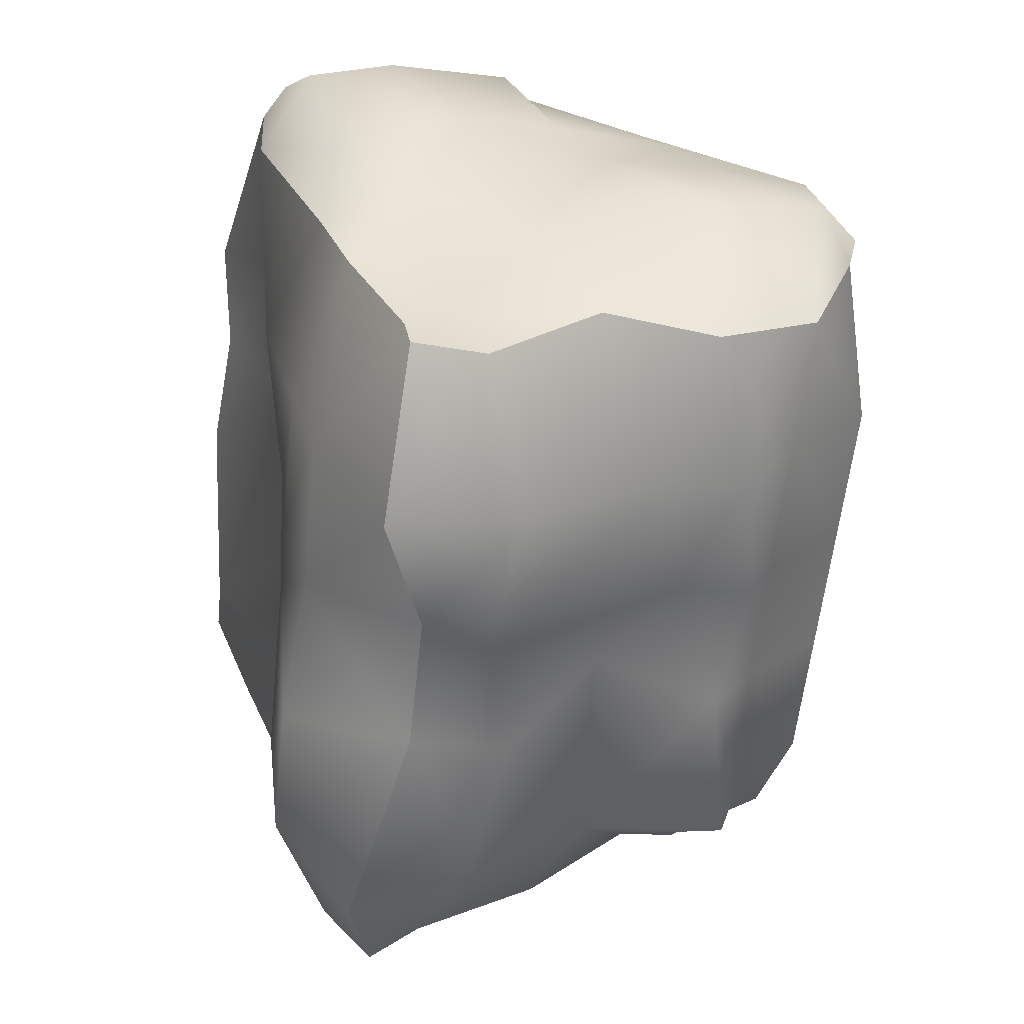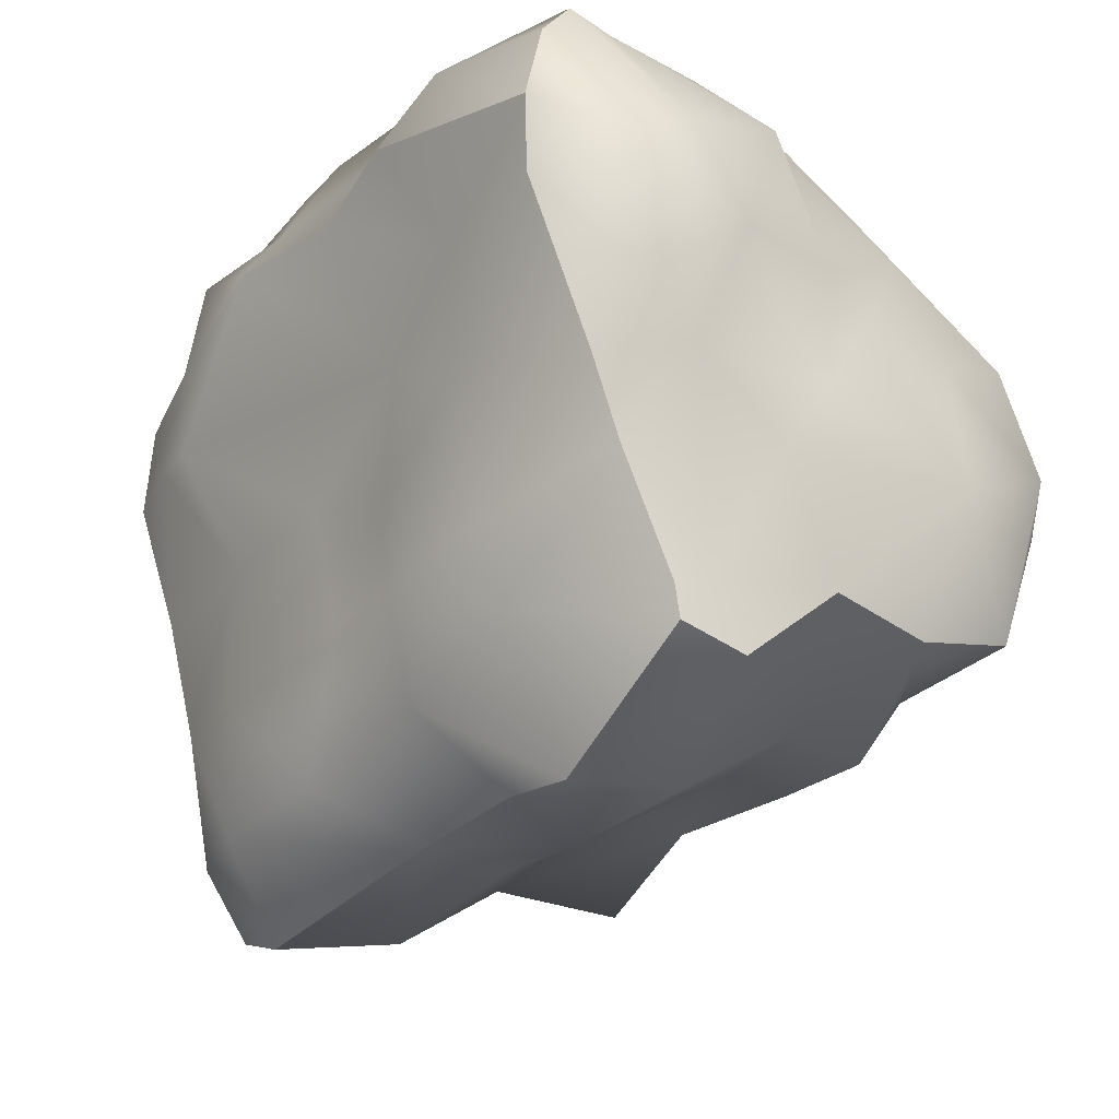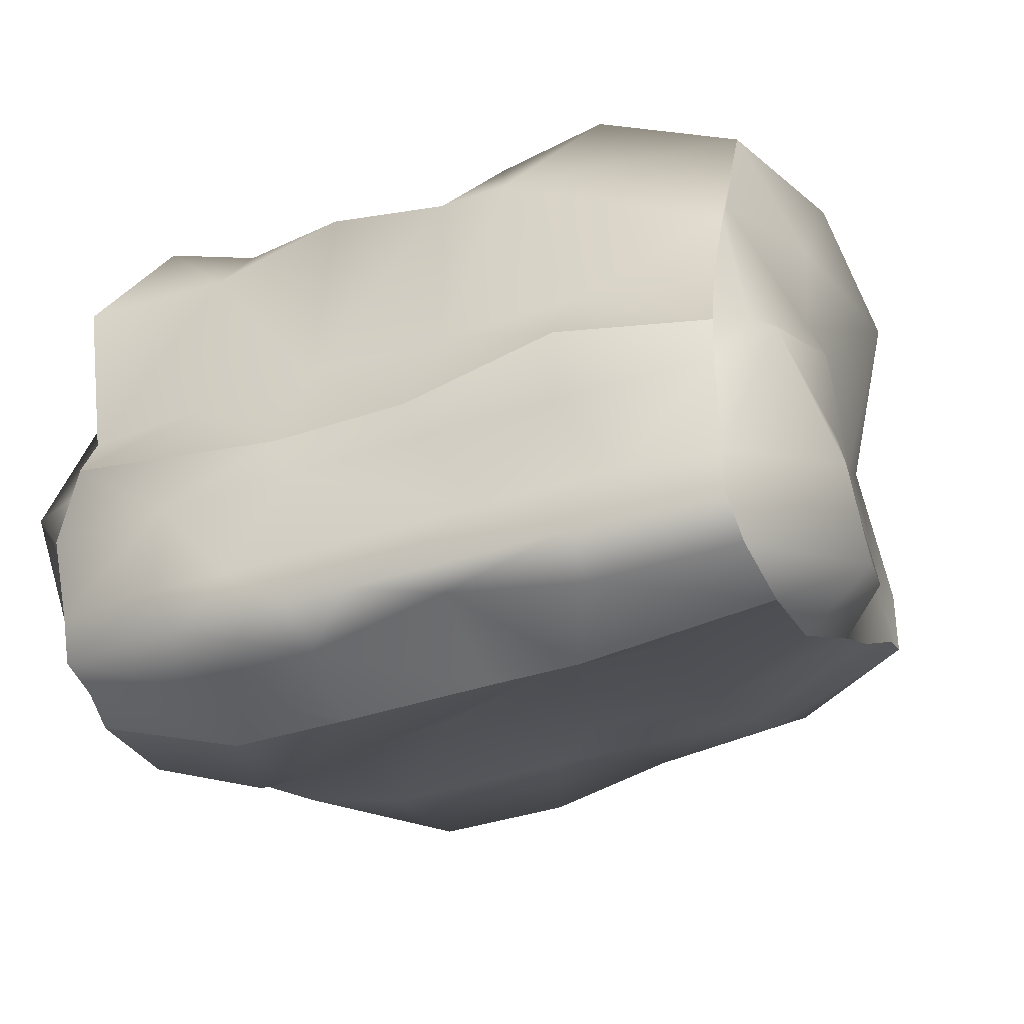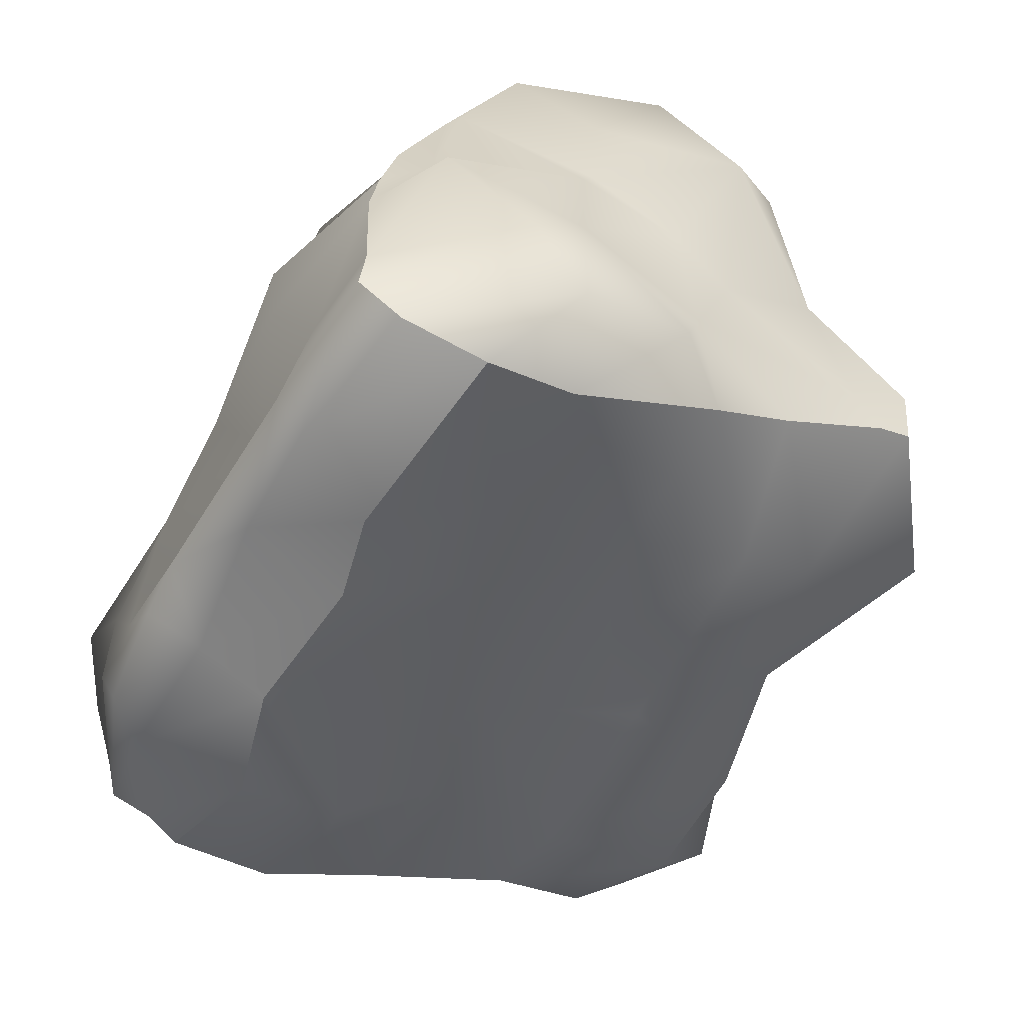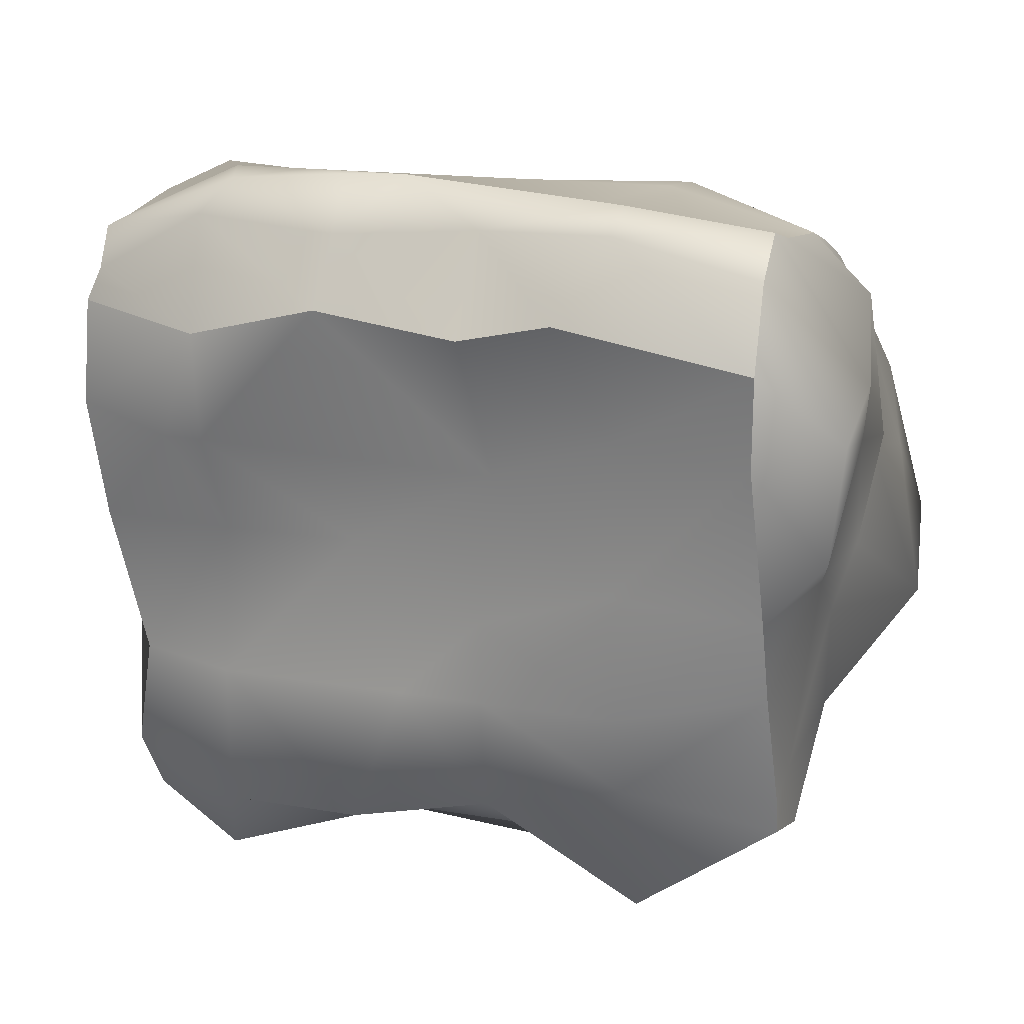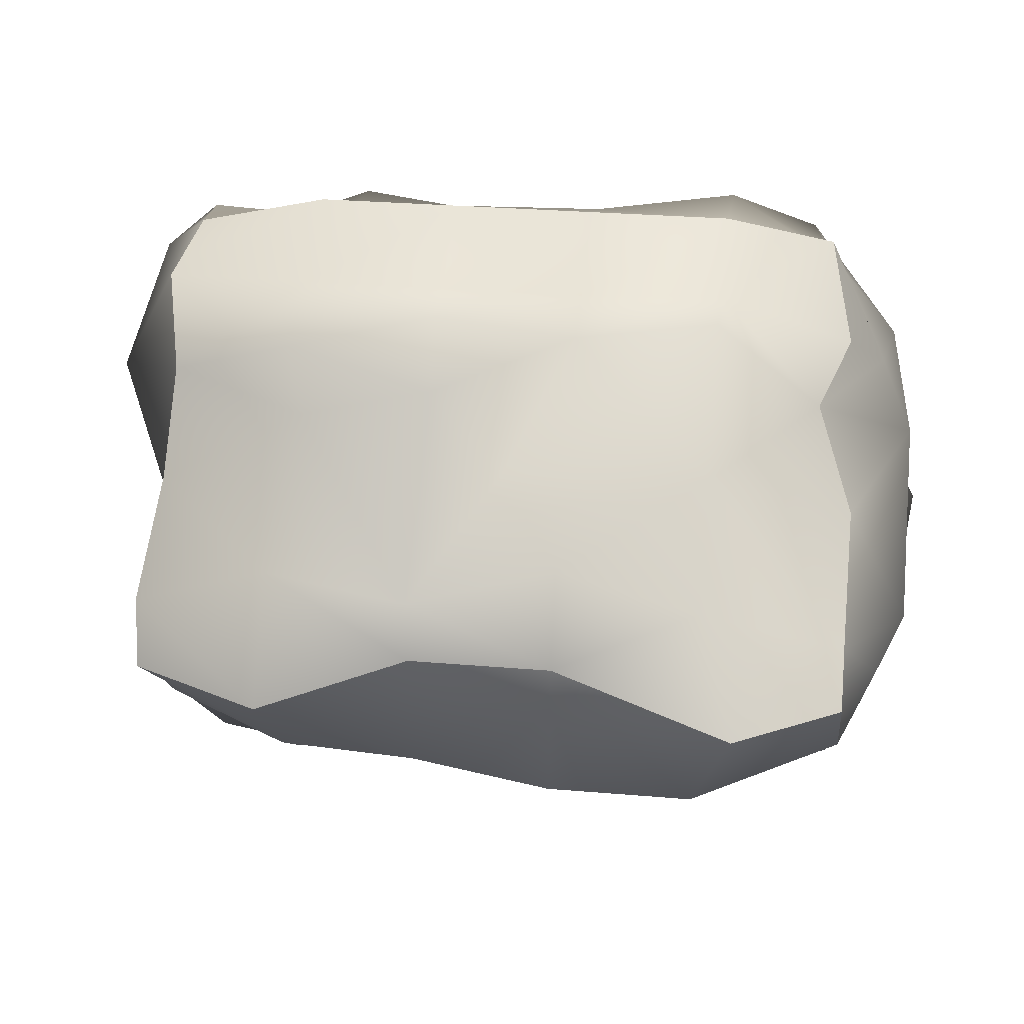
<metadata>
{"format":"obj","ext":"obj","renderer":"f3d","projection":"perspective","resolution":1024,"background":"white","views":[{"elev":-59.8,"azim":86.3,"up":"+Z"},{"elev":-33.6,"azim":55.2,"up":"+Z"},{"elev":-30.8,"azim":26.3,"up":"+Y"},{"elev":-50.9,"azim":65.8,"up":"+Y"},{"elev":9.0,"azim":23.4,"up":"+Z"},{"elev":10.9,"azim":-171.1,"up":"+Y"}]}
</metadata>
<code>
v 0.9292 -3.266 28.23
v 10.03 2.586 25.38
v -9.371 0.3419 28.54
v -4.202 -3.364 28.24
v 3.67 30.8 -16.62
v -2.103 24.83 -18.4
v -7.341 35.01 -15.48
v 3.451 36.54 -16.39
v 5.025 33.24 22.67
v 5.987 42.9 13.78
v -6.536 37.8 14.34
v -6.074 36.82 20.76
v 31.04 19.94 7.9
v 31.36 12.41 8.309
v 28.97 20.48 -0.9783
v 29.07 24.41 6.113
v 5.32 -0.4723 -5.569
v -5.368 -0.1702 0.1292
v -1.521 0.01015 -11.62
v 5.058 0.2714 -11.86
v -32.07 8.859 7.197
v -33.61 18.29 12.98
v -32.4 19.99 10.19
v -32.59 13.98 -1.304
v 3.515 44.4 -6.213
v -7.34 43.96 -5.812
v -7.094 43.8 0.6501
v 4.011 41.29 3.882
v 4.365 12.03 26.94
v 5.573 19.92 23.19
v -5.211 18.8 24.75
v -6.489 11.59 27.34
v 31.35 31.16 -6.464
v 27.68 17.92 -6.083
v 25.81 23.2 -14.88
v 24.46 32.01 -15.01
v 33.5 6.406 13.15
v 30.89 15.71 19.11
v 28.03 3.286 23.81
v 28.19 -0.4181 24.3
v 4.652 2.521 -20.44
v -6.247 1.155 -22.26
v -6.703 10.95 -24.05
v 4.152 11.38 -24.45
v 6.68 -0.8819 5.898
v 6.386 -6.849 16.43
v -4.37 -8.251 18.44
v -14.87 -6.85 8.303
v -28.53 21.69 -13.95
v -32.85 12.68 -9.686
v -33.01 25.98 0.2541
v -25.83 29.24 -9.268
v -26.32 2.279 24.84
v -32.07 12.62 21.09
v -26.73 3.926 15.52
v -26.22 -1.205 24.03
v 6.526 -3.114 24.22
v -4.297 -5.066 23.84
v -4.649 7.75 28.1
v 6.206 8.181 27.7
v 3.862 16.37 -26.94
v -6.982 18.45 -23.56
v 3.527 38.35 -12.39
v -7.328 37.92 -11.99
v 26.08 40.78 11.28
v 26.85 27.66 17.98
v 26.69 30.18 16.47
v 29.37 31.9 5.721
v 29.38 9.056 -2.089
v 31.41 3.483 0.07011
v 27.04 2.011 -4.468
v 26.71 4.493 -10.63
v -27.08 -0.7504 1.101
v -27.2 6.242 5.323
v -27.6 4.687 -7.21
v -24.42 0.5305 -9.91
v -24.4 41.5 17.7
v -31.52 33.01 10.1
v -27.58 28.02 18.48
v -27.54 31.95 23.87
v 29.19 40.57 -0.6623
v 25.24 39.21 -13.2
v 25.47 42.82 -2.967
v 25.6 43.79 1.501
v 26.15 11.97 -17.72
v 26.2 8.986 -19.52
v 26.09 9.476 -22.1
v 25.84 15 -22.75
v 33.61 0.02532 9.296
v 28.16 -2.761 20.96
v 27.97 -4.003 14.4
v 27.71 -3.618 7.658
v 29.14 16.55 19.72
v 27.3 19.74 21.76
v 27.55 14.77 23.16
v 27.73 10.86 23.89
v -28.03 4.667 -18.82
v -30.8 9.705 -15.61
v -28.38 12.37 -19.96
v -28.37 8.612 -23.77
v -26.46 41.56 -2.387
v -28.1 33.99 -6.093
v -30.71 32.09 -2.128
v -26.38 39.95 2.348
v -26.75 13.14 25.1
v -27.14 20.08 22
v -32.09 14.11 21.99
v -26.49 8.245 26.65
v -26.31 -4.226 18.37
v -26.29 -2.339 20.72
v -26.62 -2.564 11.6
v -26.59 -4.445 10.47
v 20.88 3.017 24.98
v 17.39 -1.701 26.11
v -15.21 0.1101 28.76
v -13.65 -3.319 27.9
v -17.95 24.85 -18.89
v -18.37 36.46 -17.78
v 13.65 29.06 -18.27
v 14.31 34.41 -19.28
v -16.81 33.59 21.46
v -17.06 39.76 16.23
v 15.15 44.36 14.1
v 10.35 33.45 22.47
v 16.39 -2.187 -2.411
v 15.91 0.7024 -12.26
v -16.22 -0.6012 0.5302
v -16.65 -0.5906 -11.06
v -18.19 43.53 -5.411
v -17.72 44.6 8.517
v 14.37 44.83 -6.614
v 14.75 42.86 1.596
v 16.43 20.35 22.79
v 16.85 14.22 27.5
v -23.11 12.63 28.98
v -16.14 19.06 24
v 15.61 2.691 -18.29
v 14.99 8.382 -28.98
v -20.47 6.975 -27.67
v -17.1 0.7242 -21.86
v -15.38 -7.15 16.3
v -17.96 -6.973 8.417
v 14.04 -7.519 17.76
v 16.83 -2.555 8.962
v 17.47 -4.812 24.05
v -15.09 -6.105 25.25
v -15.5 7.319 28.5
v 17.06 8.612 27.3
v -17.86 16.08 -25.79
v 14.69 18.28 -26.45
v 14.38 38.78 -12.79
v -18.24 38.06 -12.54
g Box003
f 1 2 3
f 3 4 1
f 5 6 7
f 7 8 5
f 9 10 11
f 11 12 9
f 13 14 15
f 15 16 13
f 17 18 19
f 19 20 17
f 21 22 23
f 23 24 21
f 25 26 27
f 27 28 25
f 28 27 11
f 11 10 28
f 29 30 31
f 31 32 29
f 9 12 31
f 31 30 9
f 33 34 35
f 35 36 33
f 15 34 33
f 33 16 15
f 37 38 39
f 39 40 37
f 14 13 38
f 38 37 14
f 41 42 43
f 43 44 41
f 41 20 19
f 19 42 41
f 45 46 47
f 47 48 45
f 45 48 18
f 18 17 45
f 49 50 51
f 51 52 49
f 24 23 51
f 51 50 24
f 53 54 55
f 55 56 53
f 54 22 21
f 21 55 54
f 46 57 58
f 58 47 46
f 1 4 58
f 58 57 1
f 29 32 59
f 59 60 29
f 2 60 59
f 59 3 2
f 61 44 43
f 43 62 61
f 61 62 6
f 6 5 61
f 63 64 26
f 26 25 63
f 8 7 64
f 64 63 8
f 65 66 67
f 67 68 65
f 16 68 67
f 67 13 16
f 69 70 71
f 71 72 69
f 14 70 69
f 69 15 14
f 73 74 75
f 75 76 73
f 74 21 24
f 24 75 74
f 77 78 79
f 79 80 77
f 79 78 23
f 23 22 79
f 81 82 83
f 83 84 81
f 33 36 82
f 82 81 33
f 85 86 87
f 87 88 85
f 85 88 35
f 35 34 85
f 81 84 65
f 65 68 81
f 33 81 68
f 68 16 33
f 72 86 85
f 85 69 72
f 69 85 34
f 34 15 69
f 89 90 91
f 91 92 89
f 37 40 90
f 90 89 37
f 93 94 95
f 95 96 93
f 38 93 96
f 96 39 38
f 70 89 92
f 92 71 70
f 89 70 14
f 14 37 89
f 93 67 66
f 66 94 93
f 13 67 93
f 93 38 13
f 97 98 99
f 99 100 97
f 99 98 50
f 50 49 99
f 101 102 103
f 103 104 101
f 52 51 103
f 103 102 52
f 75 98 97
f 97 76 75
f 75 24 50
f 50 98 75
f 104 103 78
f 78 77 104
f 78 103 51
f 51 23 78
f 105 106 107
f 107 108 105
f 108 107 54
f 54 53 108
f 109 110 111
f 111 112 109
f 110 56 55
f 55 111 110
f 106 80 79
f 79 107 106
f 107 79 22
f 22 54 107
f 111 74 73
f 73 112 111
f 55 21 74
f 74 111 55
f 40 39 113
f 113 114 40
f 114 113 2
f 2 1 114
f 115 53 56
f 56 116 115
f 3 115 116
f 116 4 3
f 117 49 52
f 52 118 117
f 7 6 117
f 117 118 7
f 36 35 119
f 119 120 36
f 120 119 5
f 5 8 120
f 121 122 77
f 77 80 121
f 12 11 122
f 122 121 12
f 65 123 124
f 124 66 65
f 124 123 10
f 10 9 124
f 71 125 126
f 126 72 71
f 126 125 17
f 17 20 126
f 127 73 76
f 76 128 127
f 18 127 128
f 128 19 18
f 129 101 104
f 104 130 129
f 27 26 129
f 129 130 27
f 83 131 132
f 132 84 83
f 132 131 25
f 25 28 132
f 130 104 77
f 77 122 130
f 11 27 130
f 130 122 11
f 65 84 132
f 132 123 65
f 132 28 10
f 10 123 132
f 95 94 133
f 133 134 95
f 134 133 30
f 30 29 134
f 135 136 106
f 106 105 135
f 32 31 136
f 136 135 32
f 66 124 133
f 133 94 66
f 124 9 30
f 30 133 124
f 121 80 106
f 106 136 121
f 31 12 121
f 121 136 31
f 87 86 137
f 137 138 87
f 138 137 41
f 41 44 138
f 139 140 97
f 97 100 139
f 43 42 140
f 140 139 43
f 72 126 137
f 137 86 72
f 137 126 20
f 20 41 137
f 140 128 76
f 76 97 140
f 42 19 128
f 128 140 42
f 141 109 112
f 112 142 141
f 48 47 141
f 141 142 48
f 91 143 144
f 144 92 91
f 144 143 46
f 46 45 144
f 142 112 73
f 73 127 142
f 48 142 127
f 127 18 48
f 92 144 125
f 125 71 92
f 125 144 45
f 45 17 125
f 91 90 145
f 145 143 91
f 143 145 57
f 57 46 143
f 141 146 110
f 110 109 141
f 47 58 146
f 146 141 47
f 40 114 145
f 145 90 40
f 114 1 57
f 57 145 114
f 146 116 56
f 56 110 146
f 58 4 116
f 116 146 58
f 135 105 108
f 108 147 135
f 32 135 147
f 147 59 32
f 96 95 134
f 134 148 96
f 134 29 60
f 60 148 134
f 147 108 53
f 53 115 147
f 3 59 147
f 147 115 3
f 96 148 113
f 113 39 96
f 148 60 2
f 2 113 148
f 139 100 99
f 99 149 139
f 43 139 149
f 149 62 43
f 88 87 138
f 138 150 88
f 150 138 44
f 44 61 150
f 117 149 99
f 99 49 117
f 62 149 117
f 117 6 62
f 35 88 150
f 150 119 35
f 119 150 61
f 61 5 119
f 82 151 131
f 131 83 82
f 151 63 25
f 25 131 151
f 152 102 101
f 101 129 152
f 64 152 129
f 129 26 64
f 36 120 151
f 151 82 36
f 151 120 8
f 8 63 151
f 152 118 52
f 52 102 152
f 7 118 152
f 152 64 7

</code>
